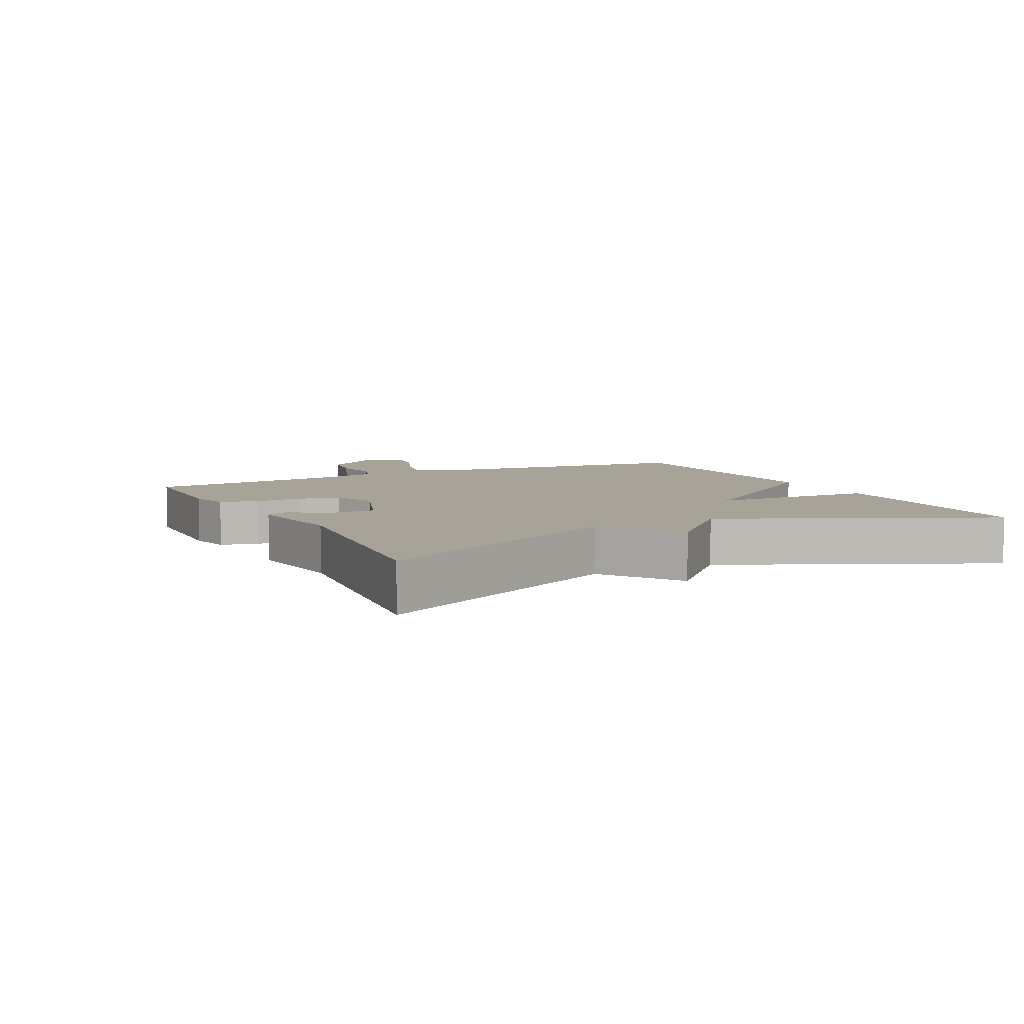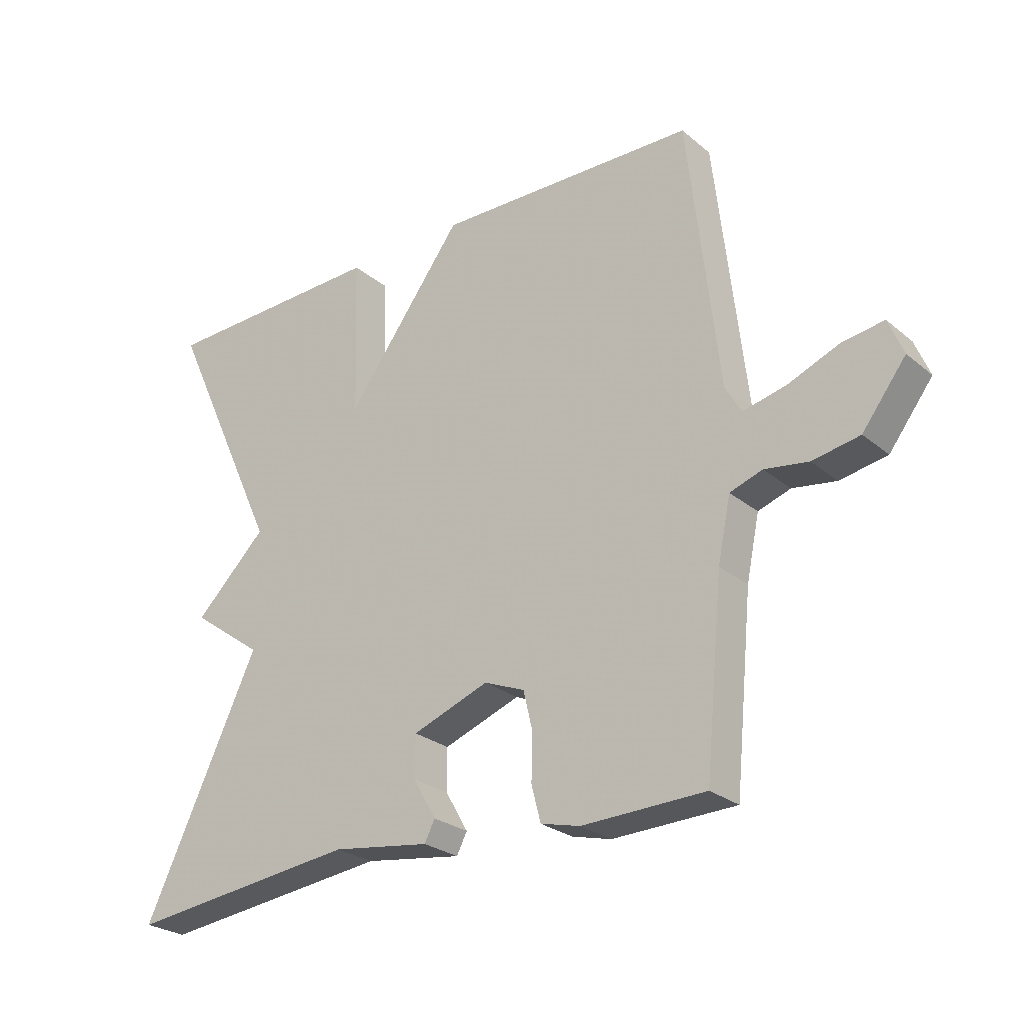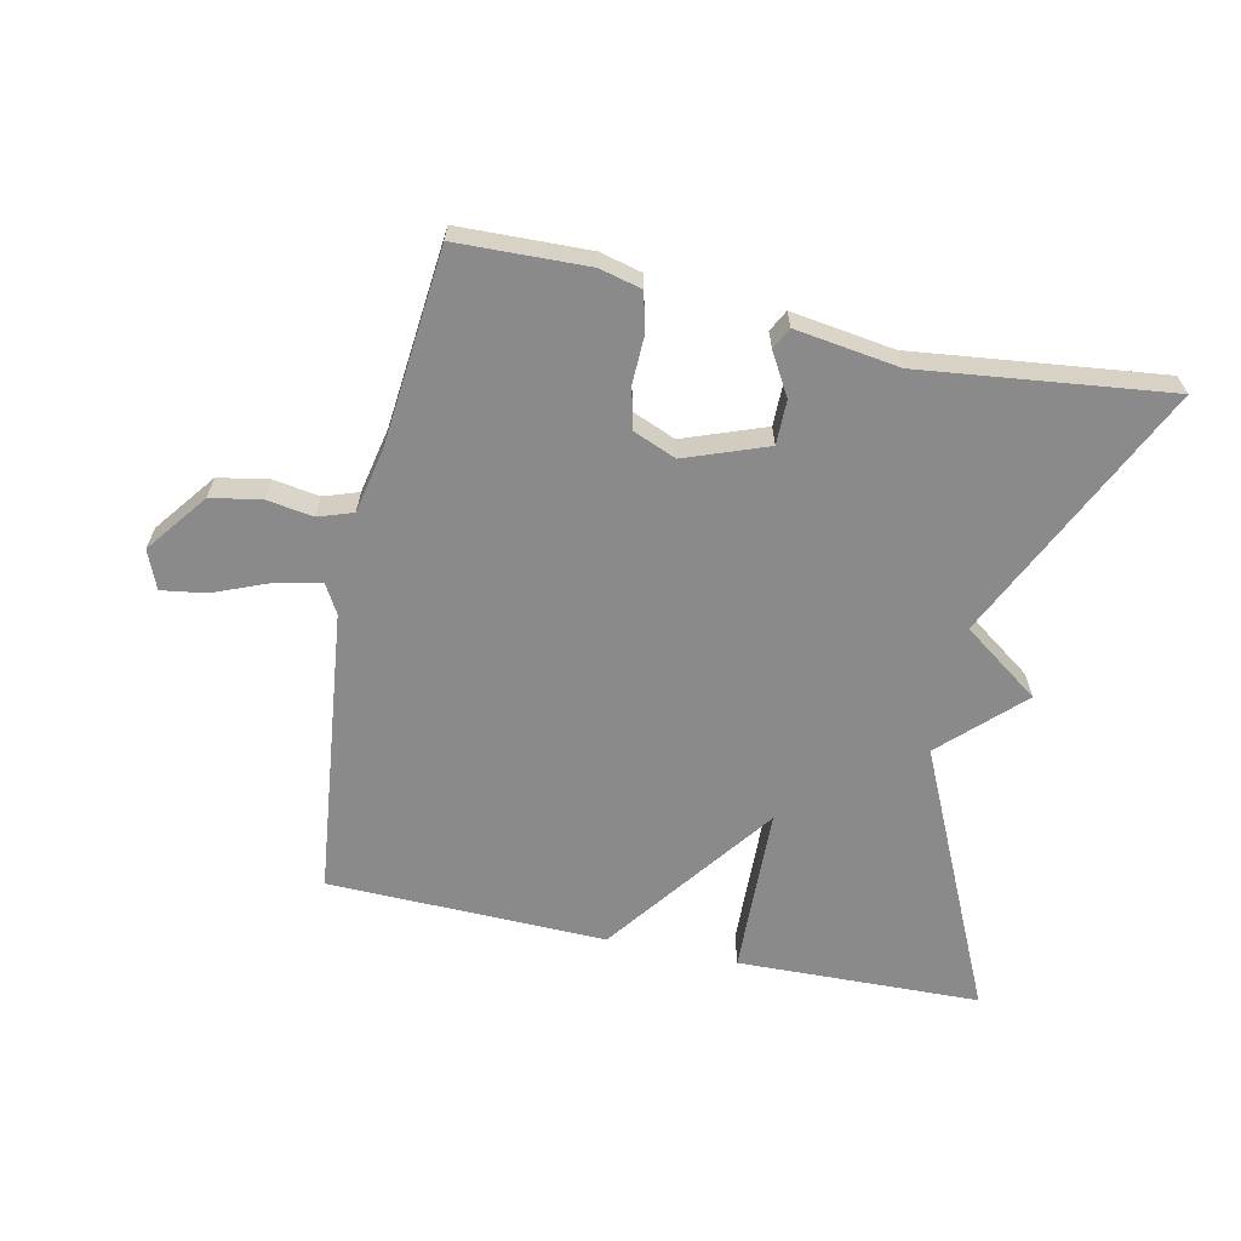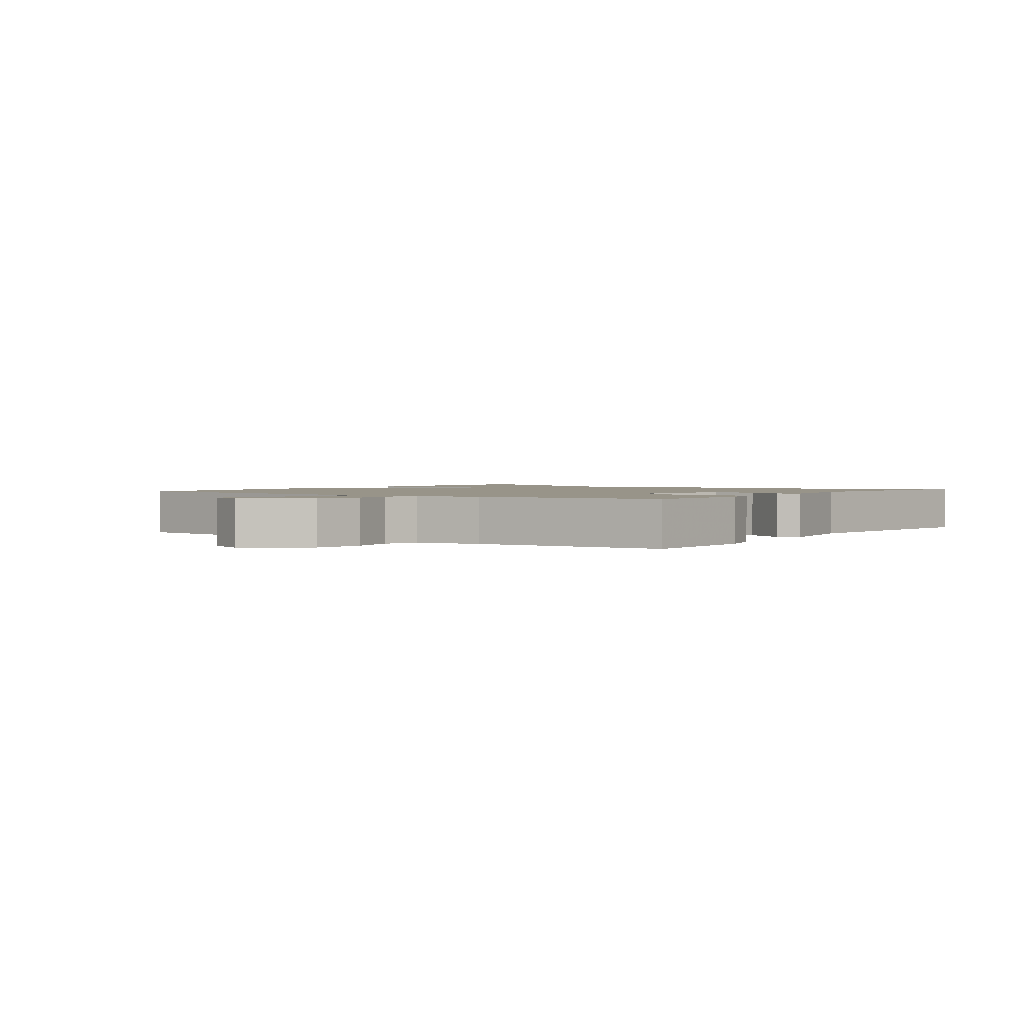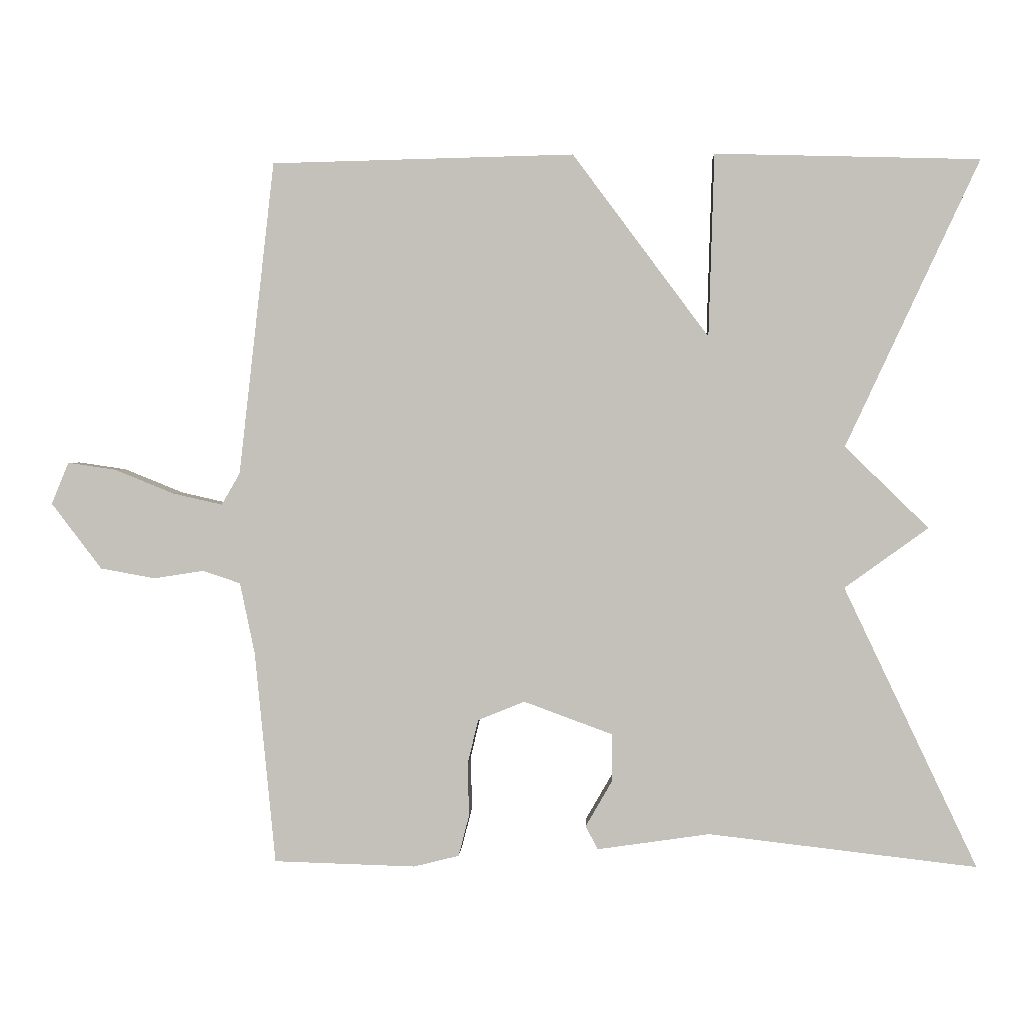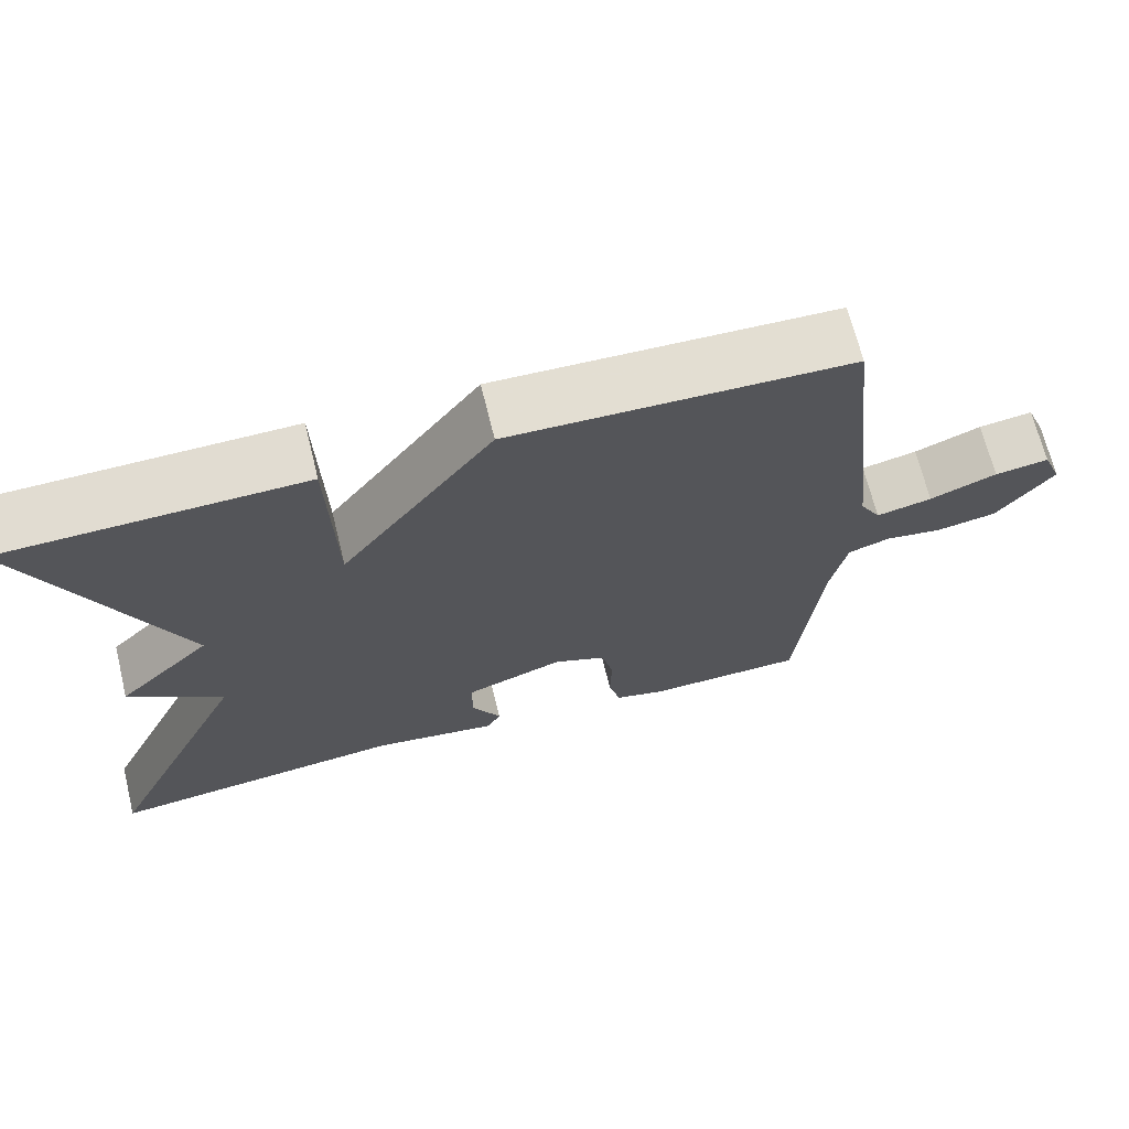
<metadata>
{"format":"obj","ext":"obj","renderer":"f3d","projection":"perspective","resolution":1024,"background":"white","views":[{"elev":6.8,"azim":-117.0,"up":"+Y"},{"elev":-26.0,"azim":37.9,"up":"+Z"},{"elev":-63.4,"azim":167.9,"up":"+Y"},{"elev":1.7,"azim":125.6,"up":"+Y"},{"elev":1.6,"azim":-177.4,"up":"+Z"},{"elev":68.1,"azim":-13.8,"up":"+Z"}]}
</metadata>
<code>
v -0.5 0.07 -0.5
v -0.312 0.07 -0.104
v -0.43 0.07 -0.019
v -0.312 0.07 0.096
v -0.5 0.07 0.5
v -0.127 0.07 0.51
v -0.119 0.07 0.252
v 0.073 0.07 0.51
v 0.5 0.07 0.5
v 0.55 0.07 0.058
v 0.576 0.07 0.013
v 0.646 0.07 0.029
v 0.73 0.07 0.063
v 0.798 0.07 0.073
v 0.822 0.07 0.014
v 0.751 0.07 -0.079
v 0.674 0.07 -0.093
v 0.603 0.07 -0.082
v 0.55 0.07 -0.1
v 0.529 0.07 -0.201
v 0.5 0.07 -0.5
v 0.3 0.07 -0.506
v 0.236 0.07 -0.49
v 0.221 0.07 -0.432
v 0.223 0.07 -0.358
v 0.208 0.07 -0.295
v 0.142 0.07 -0.268
v 0.017 0.07 -0.314
v 0.017 0.07 -0.382
v 0.054 0.07 -0.446
v 0.037 0.07 -0.479
v -0.122 0.07 -0.456
v -0.5 0 -0.5
v -0.312 0 -0.104
v -0.43 0 -0.019
v -0.312 0 0.096
v -0.5 0 0.5
v -0.127 0 0.51
v -0.119 0 0.252
v 0.073 0 0.51
v 0.5 0 0.5
v 0.55 0 0.058
v 0.576 0 0.013
v 0.646 0 0.029
v 0.73 0 0.063
v 0.798 0 0.073
v 0.822 0 0.014
v 0.751 0 -0.079
v 0.674 0 -0.093
v 0.603 0 -0.082
v 0.55 0 -0.1
v 0.529 0 -0.201
v 0.5 0 -0.5
v 0.3 0 -0.506
v 0.236 0 -0.49
v 0.221 0 -0.432
v 0.223 0 -0.358
v 0.208 0 -0.295
v 0.142 0 -0.268
v 0.017 0 -0.314
v 0.017 0 -0.382
v 0.054 0 -0.446
v 0.037 0 -0.479
v -0.122 0 -0.456
f 29 30 31 32
f 32 1 2
f 29 32 2
f 28 29 2
f 2 3 4
f 28 2 4
f 27 28 4
f 26 27 4 5
f 23 24 25
f 22 23 25
f 21 22 25
f 20 21 25
f 19 20 25 26
f 16 17 18
f 15 16 18
f 14 15 18
f 13 14 18
f 12 13 18
f 11 12 18 19
f 10 11 19 26
f 9 10 26
f 8 9 26
f 7 8 26
f 5 6 7
f 5 7 26
f 64 63 62 61
f 34 33 64
f 34 64 61
f 34 61 60
f 36 35 34
f 36 34 60
f 36 60 59
f 37 36 59 58
f 57 56 55
f 57 55 54
f 57 54 53
f 57 53 52
f 58 57 52 51
f 50 49 48
f 50 48 47
f 50 47 46
f 50 46 45
f 50 45 44
f 51 50 44 43
f 58 51 43 42
f 58 42 41
f 58 41 40
f 58 40 39
f 39 38 37
f 58 39 37
f 1 33 34 2
f 2 34 35 3
f 3 35 36 4
f 4 36 37 5
f 5 37 38 6
f 6 38 39 7
f 7 39 40 8
f 8 40 41 9
f 9 41 42 10
f 10 42 43 11
f 11 43 44 12
f 12 44 45 13
f 13 45 46 14
f 14 46 47 15
f 15 47 48 16
f 16 48 49 17
f 17 49 50 18
f 18 50 51 19
f 19 51 52 20
f 20 52 53 21
f 21 53 54 22
f 22 54 55 23
f 23 55 56 24
f 24 56 57 25
f 25 57 58 26
f 26 58 59 27
f 27 59 60 28
f 28 60 61 29
f 29 61 62 30
f 30 62 63 31
f 31 63 64 32
f 32 64 33 1

</code>
